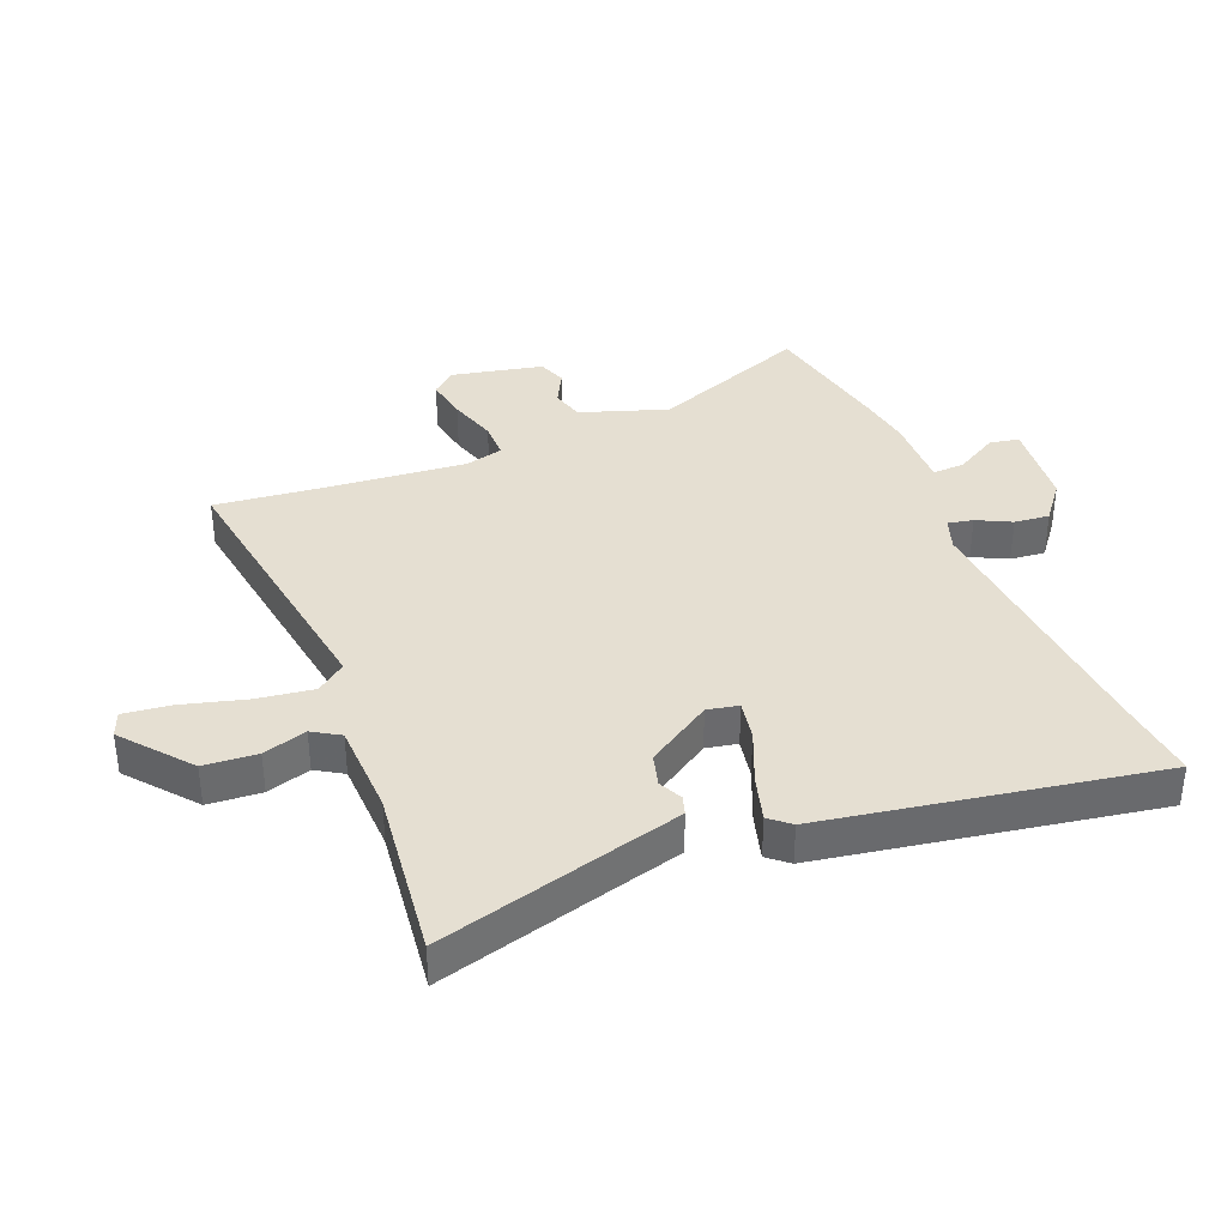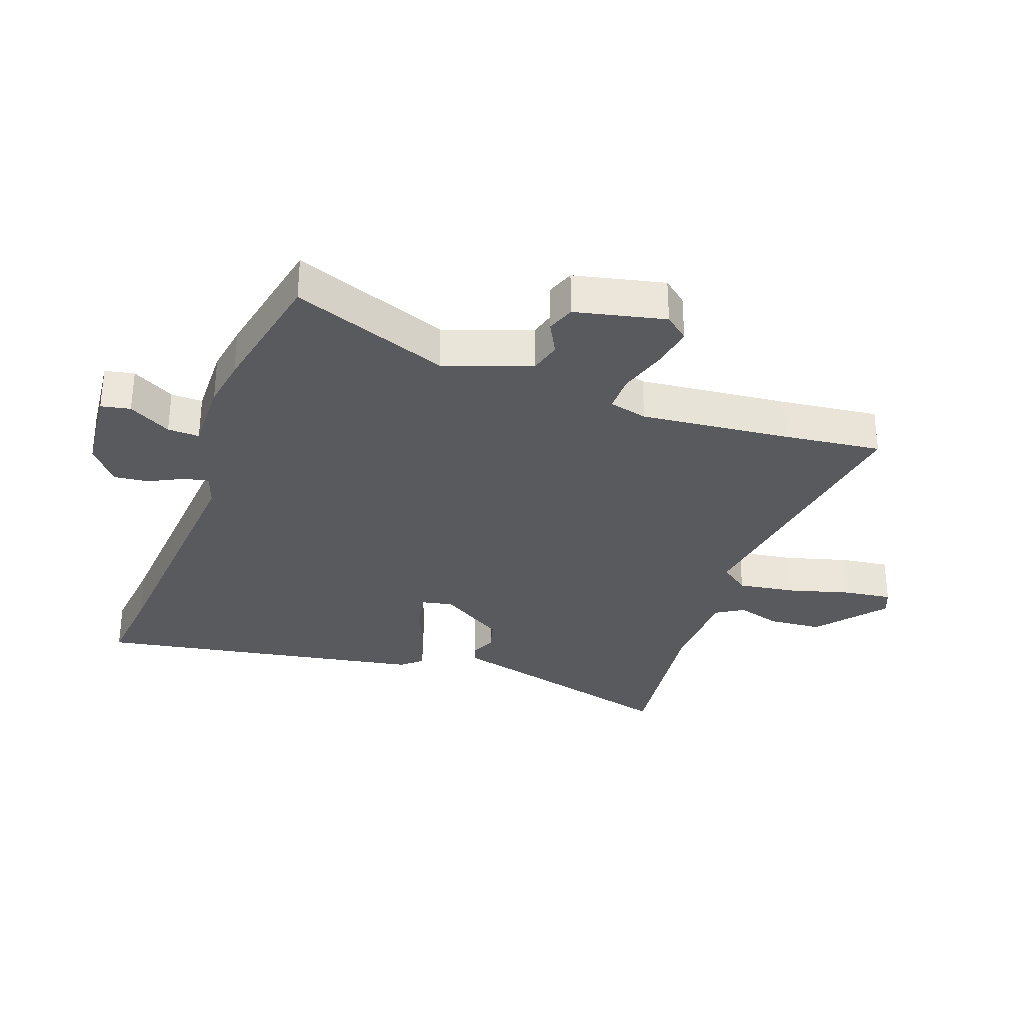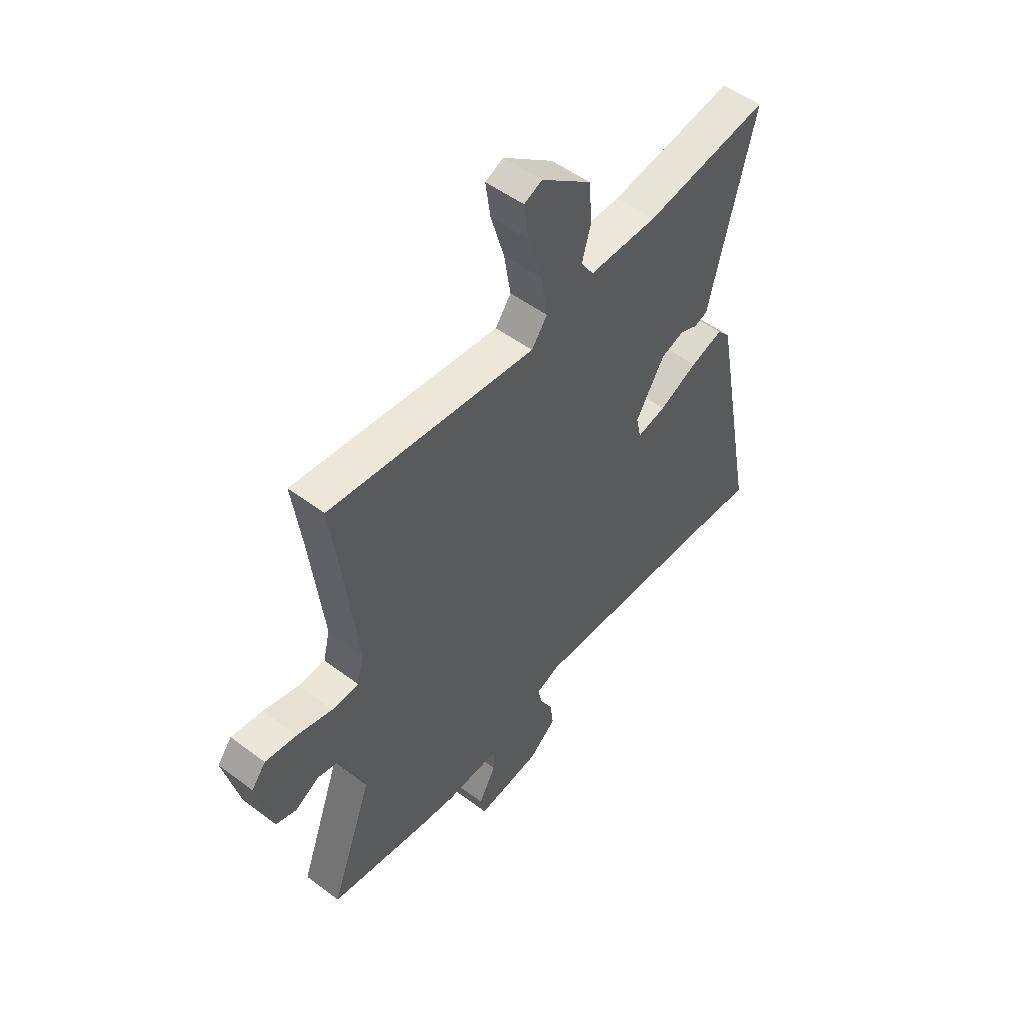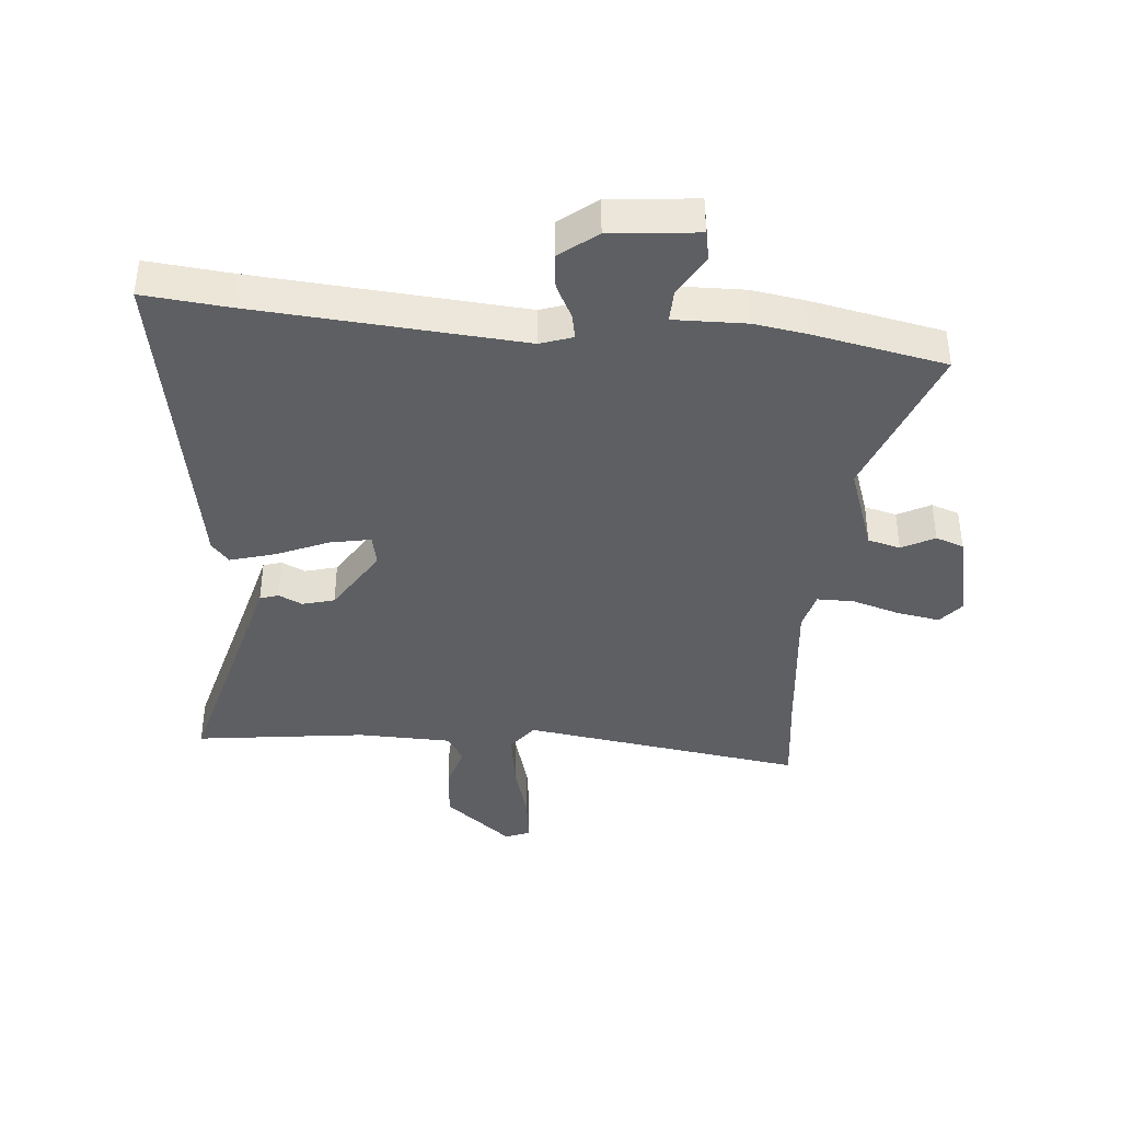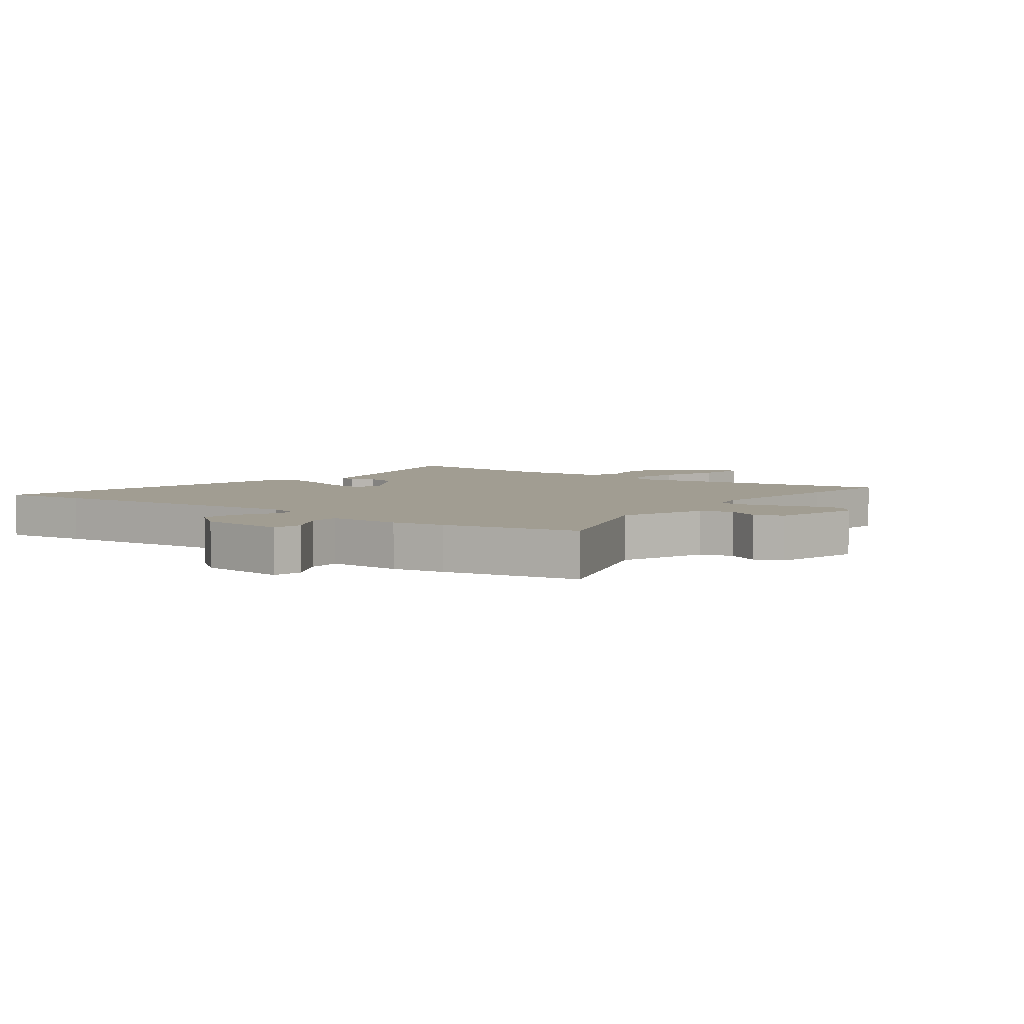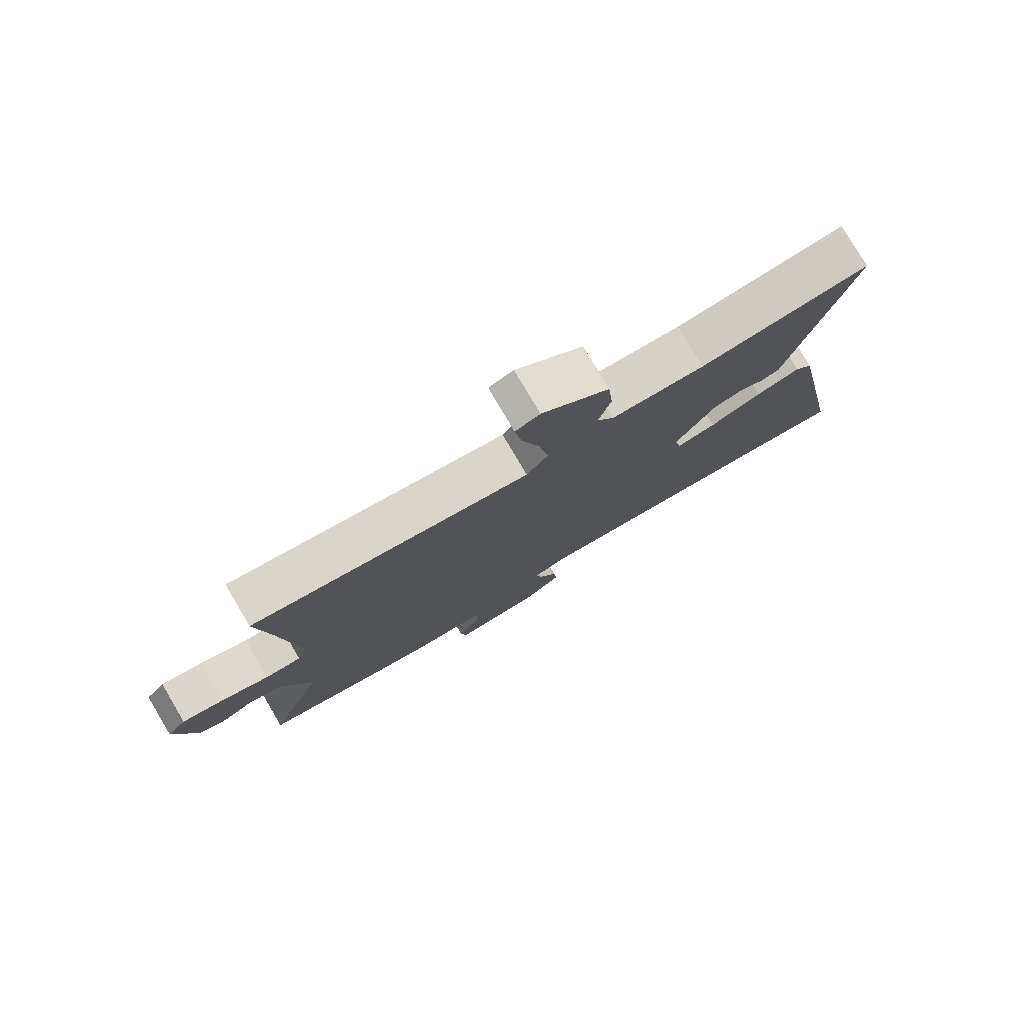
<metadata>
{"format":"obj","ext":"obj","renderer":"f3d","projection":"perspective","resolution":1024,"background":"white","views":[{"elev":37.3,"azim":66.8,"up":"+Y"},{"elev":-31.6,"azim":-110.6,"up":"+Y"},{"elev":52.1,"azim":-50.9,"up":"+Z"},{"elev":-40.1,"azim":174.2,"up":"+Y"},{"elev":4.8,"azim":-143.7,"up":"+Y"},{"elev":78.7,"azim":-30.6,"up":"+Z"}]}
</metadata>
<code>
v -0.483 0.07 0.372
v -0.504 0.07 0.531
v -0.044 0.07 0.471
v -0.009 0.07 0.519
v -0.024 0.07 0.612
v -0.054 0.07 0.714
v -0.065 0.07 0.792
v -0.025 0.07 0.809
v 0.086 0.07 0.721
v 0.094 0.07 0.634
v 0.074 0.07 0.562
v 0.102 0.07 0.518
v 0.255 0.07 0.516
v 0.533 0.07 0.555
v 0.457 0.07 0.252
v 0.433 0.07 0.154
v 0.403 0.07 0.144
v 0.364 0.07 0.162
v 0.312 0.07 0.147
v 0.247 0.07 0.04
v 0.258 0.07 -0.011
v 0.323 0.07 0.002
v 0.409 0.07 0.04
v 0.482 0.07 0.062
v 0.511 0.07 0.029
v 0.614 0.07 -0.51
v 0.475 0.07 -0.498
v 0.038 0.07 -0.47
v -0.015 0.07 -0.489
v -0.006 0.07 -0.53
v 0.023 0.07 -0.585
v 0.03 0.07 -0.642
v -0.03 0.07 -0.691
v -0.173 0.07 -0.707
v -0.183 0.07 -0.659
v -0.145 0.07 -0.589
v -0.144 0.07 -0.537
v -0.263 0.07 -0.541
v -0.347 0.07 -0.529
v -0.566 0.07 -0.488
v -0.473 0.07 -0.23
v -0.524 0.07 -0.089
v -0.577 0.07 -0.076
v -0.63 0.07 -0.105
v -0.676 0.07 -0.089
v -0.711 0.07 0.058
v -0.679 0.07 0.098
v -0.609 0.07 0.087
v -0.53 0.07 0.064
v -0.47 0.07 0.065
v -0.455 0.07 0.128
v -0.483 0 0.372
v -0.504 0 0.531
v -0.044 0 0.471
v -0.009 0 0.519
v -0.024 0 0.612
v -0.054 0 0.714
v -0.065 0 0.792
v -0.025 0 0.809
v 0.086 0 0.721
v 0.094 0 0.634
v 0.074 0 0.562
v 0.102 0 0.518
v 0.255 0 0.516
v 0.533 0 0.555
v 0.457 0 0.252
v 0.433 0 0.154
v 0.403 0 0.144
v 0.364 0 0.162
v 0.312 0 0.147
v 0.247 0 0.04
v 0.258 0 -0.011
v 0.323 0 0.002
v 0.409 0 0.04
v 0.482 0 0.062
v 0.511 0 0.029
v 0.614 0 -0.51
v 0.475 0 -0.498
v 0.038 0 -0.47
v -0.015 0 -0.489
v -0.006 0 -0.53
v 0.023 0 -0.585
v 0.03 0 -0.642
v -0.03 0 -0.691
v -0.173 0 -0.707
v -0.183 0 -0.659
v -0.145 0 -0.589
v -0.144 0 -0.537
v -0.263 0 -0.541
v -0.347 0 -0.529
v -0.566 0 -0.488
v -0.473 0 -0.23
v -0.524 0 -0.089
v -0.577 0 -0.076
v -0.63 0 -0.105
v -0.676 0 -0.089
v -0.711 0 0.058
v -0.679 0 0.098
v -0.609 0 0.087
v -0.53 0 0.064
v -0.47 0 0.065
v -0.455 0 0.128
f 46 47 48 49
f 46 49 50
f 43 44 45 46
f 42 43 46 50
f 41 42 50
f 38 39 40 41
f 37 38 41 50
f 33 34 35 36
f 33 36 37
f 30 31 32 33
f 29 30 33 37
f 24 25 26 27
f 22 23 24 27
f 21 22 27 28
f 20 21 28 29
f 15 16 17 18
f 13 14 15 18
f 12 13 18 19
f 11 12 19 20
f 9 10 11
f 8 9 11
f 5 6 7 8
f 4 5 8 11
f 3 4 11 20
f 1 2 3 20
f 29 37 50 51
f 1 20 29 51
f 100 99 98 97
f 101 100 97
f 97 96 95 94
f 101 97 94 93
f 101 93 92
f 92 91 90 89
f 101 92 89 88
f 87 86 85 84
f 88 87 84
f 84 83 82 81
f 88 84 81 80
f 78 77 76 75
f 78 75 74 73
f 79 78 73 72
f 80 79 72 71
f 69 68 67 66
f 69 66 65 64
f 70 69 64 63
f 71 70 63 62
f 62 61 60
f 62 60 59
f 59 58 57 56
f 62 59 56 55
f 71 62 55 54
f 71 54 53 52
f 102 101 88 80
f 102 80 71 52
f 1 52 53 2
f 2 53 54 3
f 3 54 55 4
f 4 55 56 5
f 5 56 57 6
f 6 57 58 7
f 7 58 59 8
f 8 59 60 9
f 9 60 61 10
f 10 61 62 11
f 11 62 63 12
f 12 63 64 13
f 13 64 65 14
f 14 65 66 15
f 15 66 67 16
f 16 67 68 17
f 17 68 69 18
f 18 69 70 19
f 19 70 71 20
f 20 71 72 21
f 21 72 73 22
f 22 73 74 23
f 23 74 75 24
f 24 75 76 25
f 25 76 77 26
f 26 77 78 27
f 27 78 79 28
f 28 79 80 29
f 29 80 81 30
f 30 81 82 31
f 31 82 83 32
f 32 83 84 33
f 33 84 85 34
f 34 85 86 35
f 35 86 87 36
f 36 87 88 37
f 37 88 89 38
f 38 89 90 39
f 39 90 91 40
f 40 91 92 41
f 41 92 93 42
f 42 93 94 43
f 43 94 95 44
f 44 95 96 45
f 45 96 97 46
f 46 97 98 47
f 47 98 99 48
f 48 99 100 49
f 49 100 101 50
f 50 101 102 51
f 51 102 52 1

</code>
